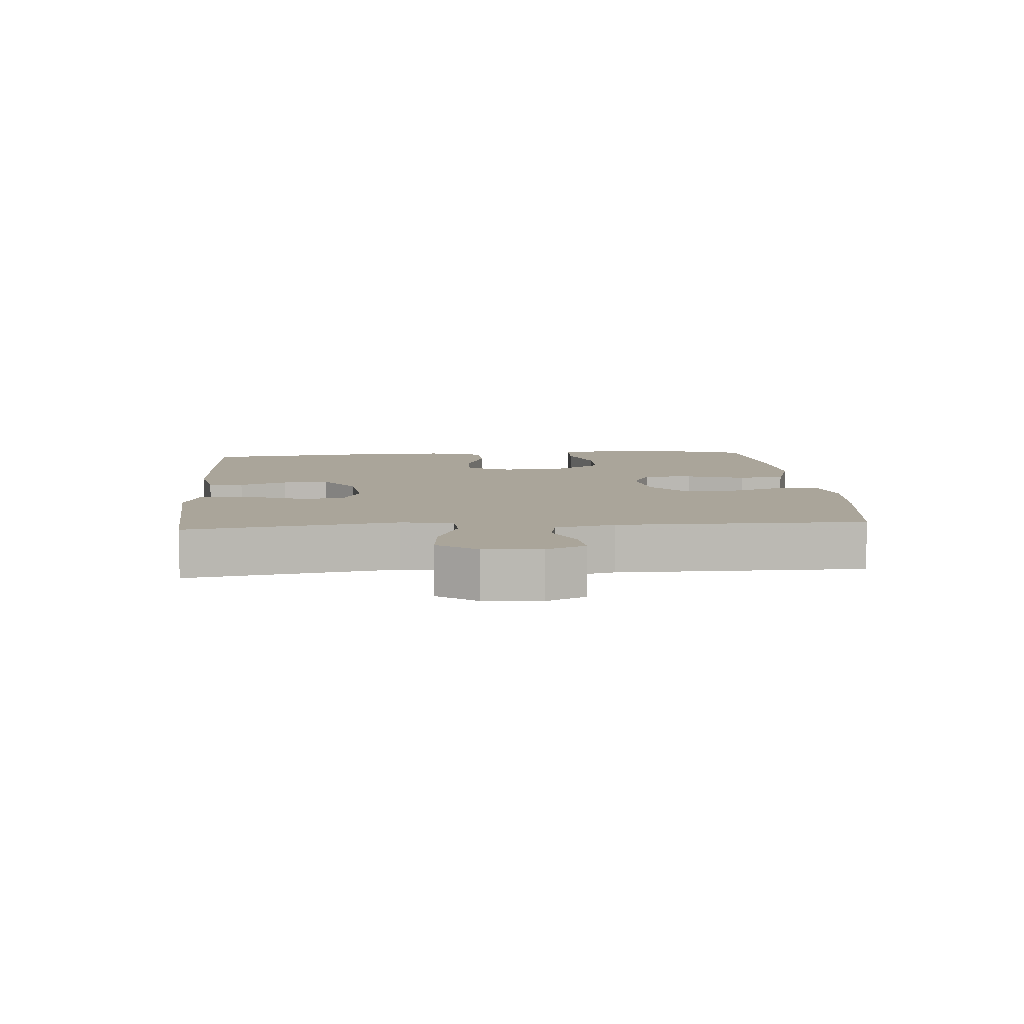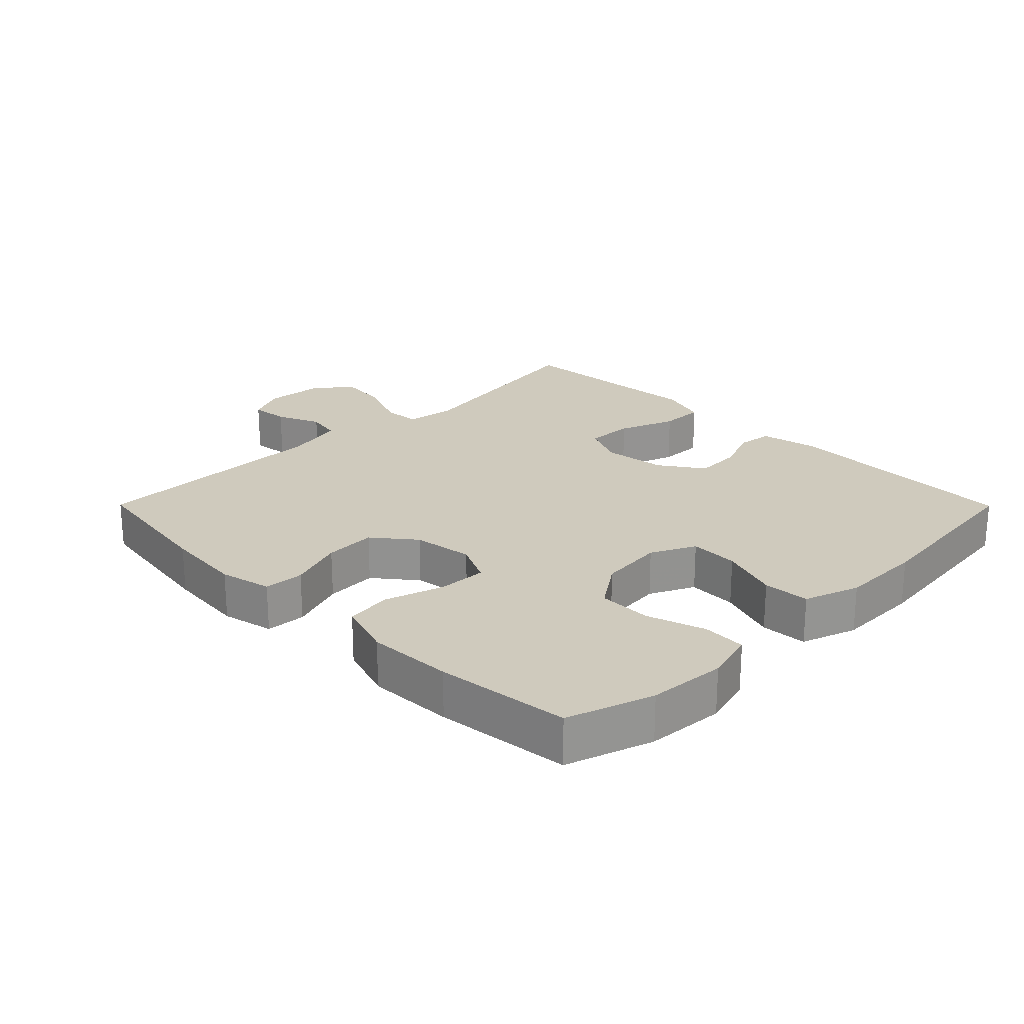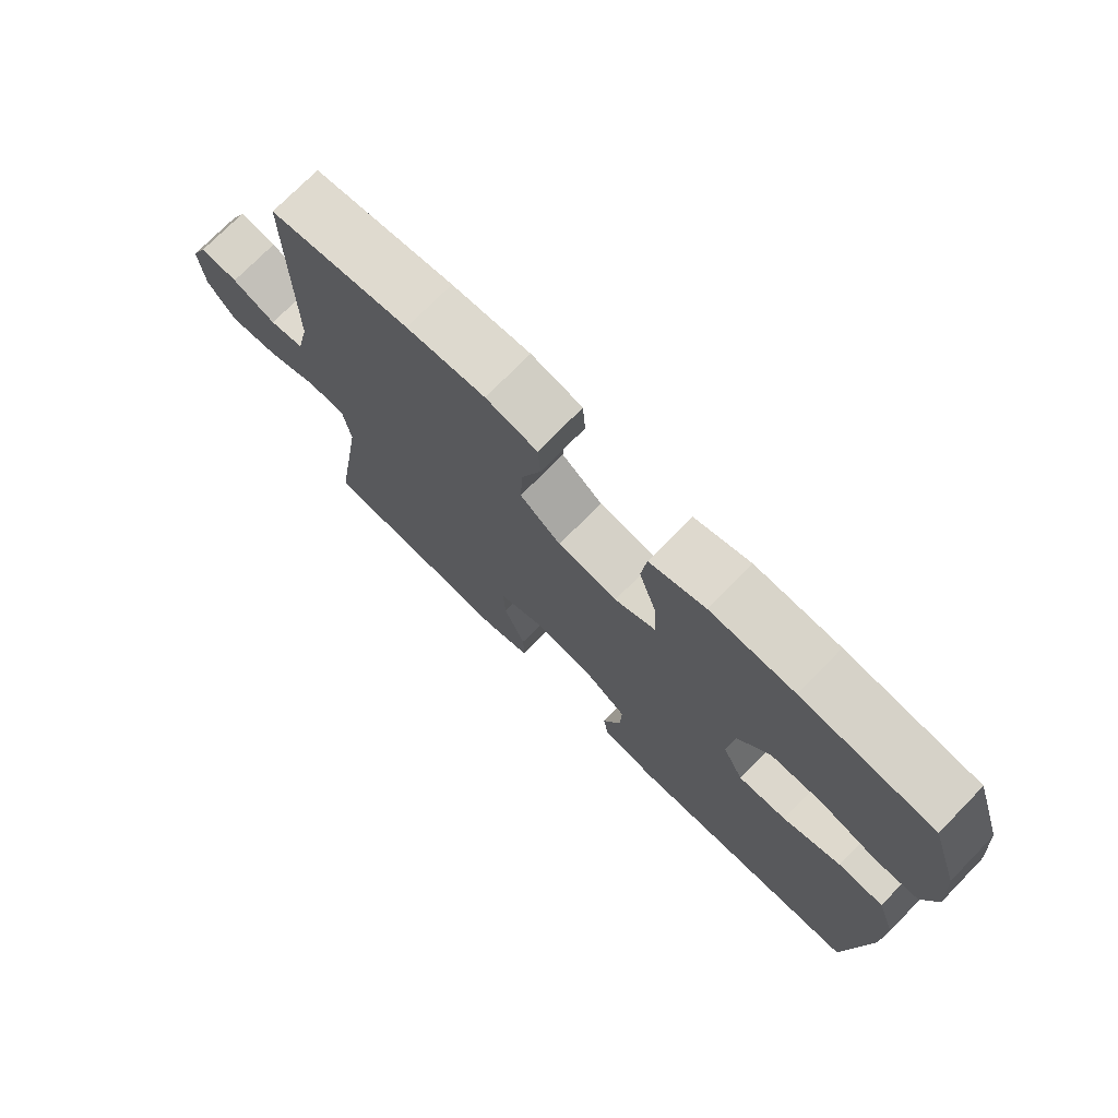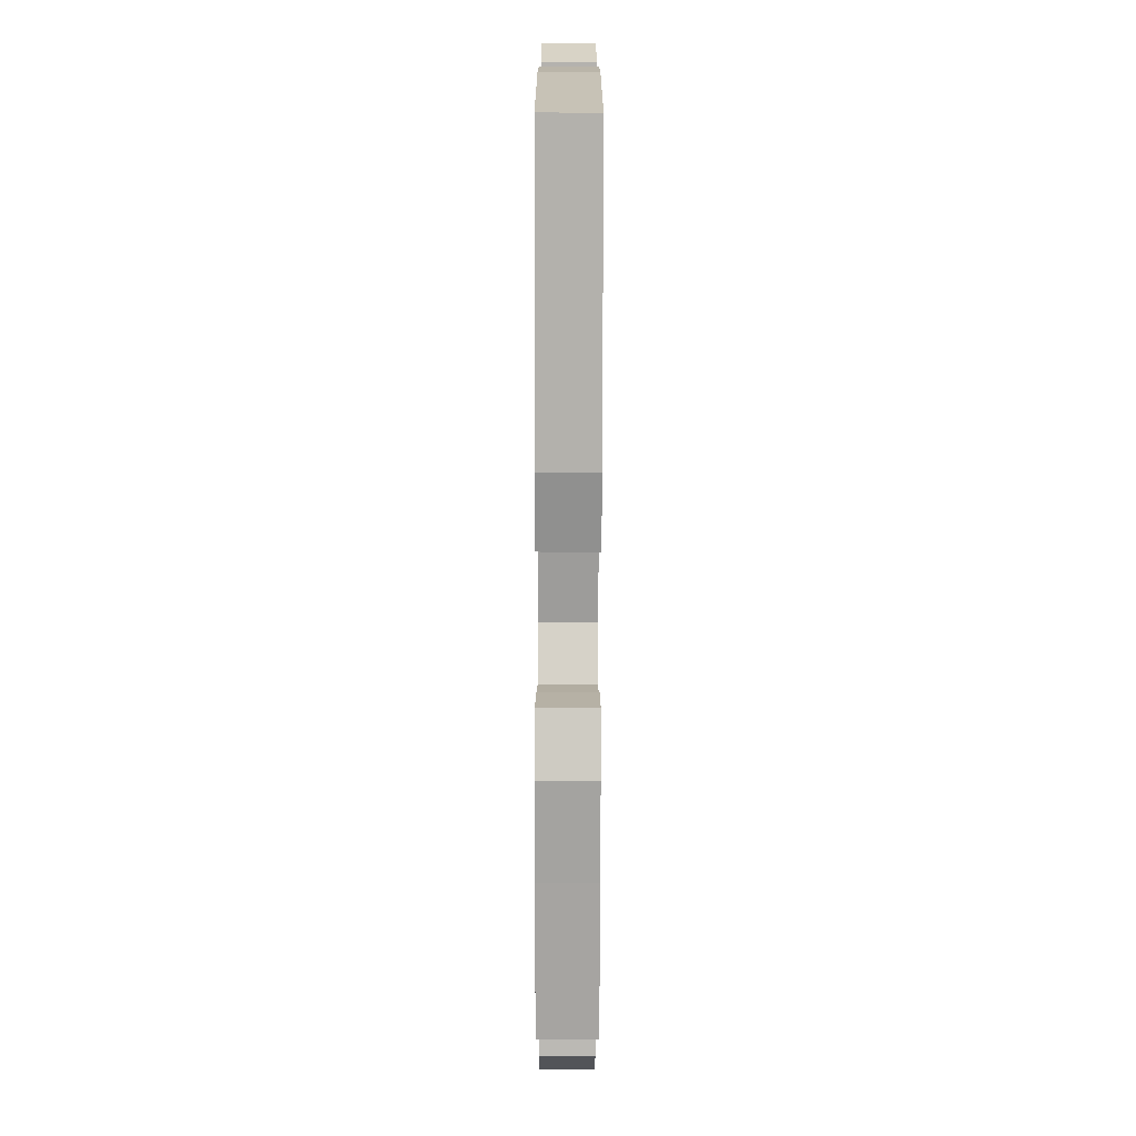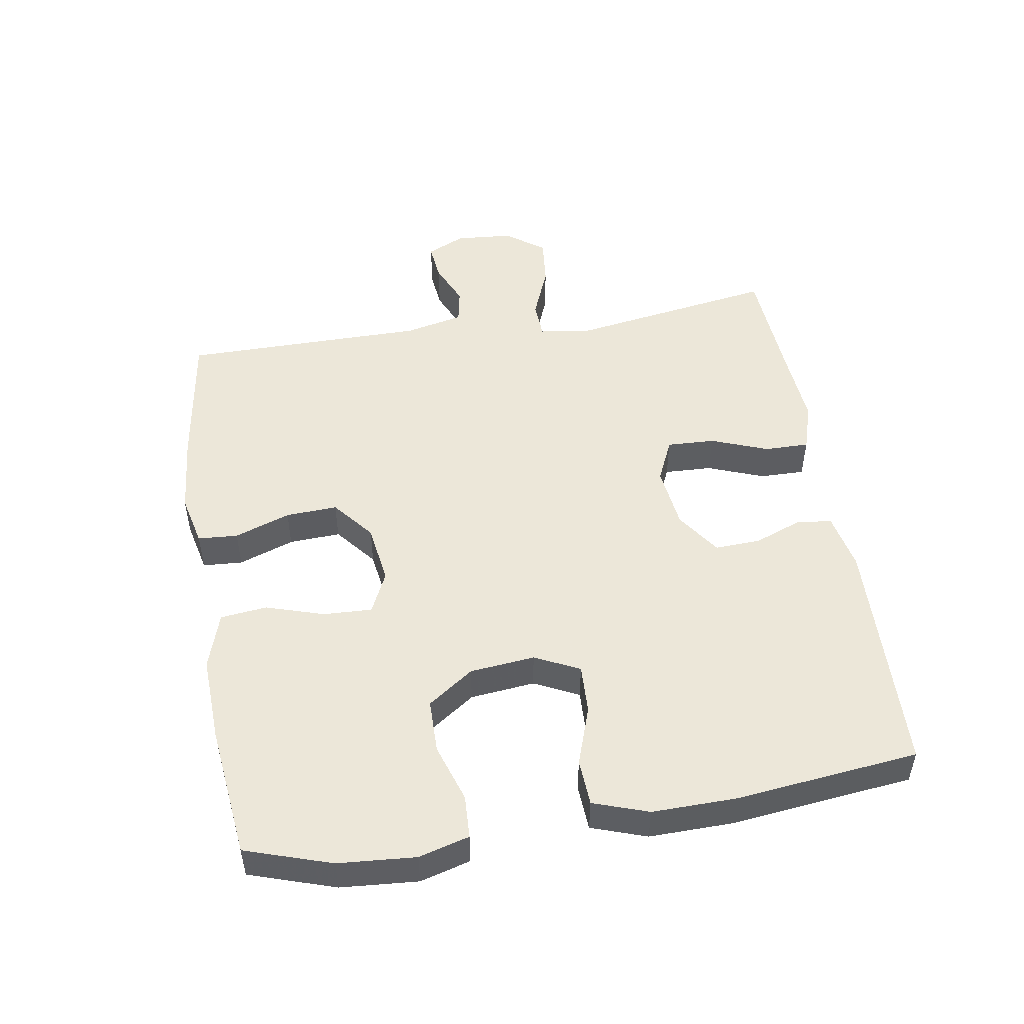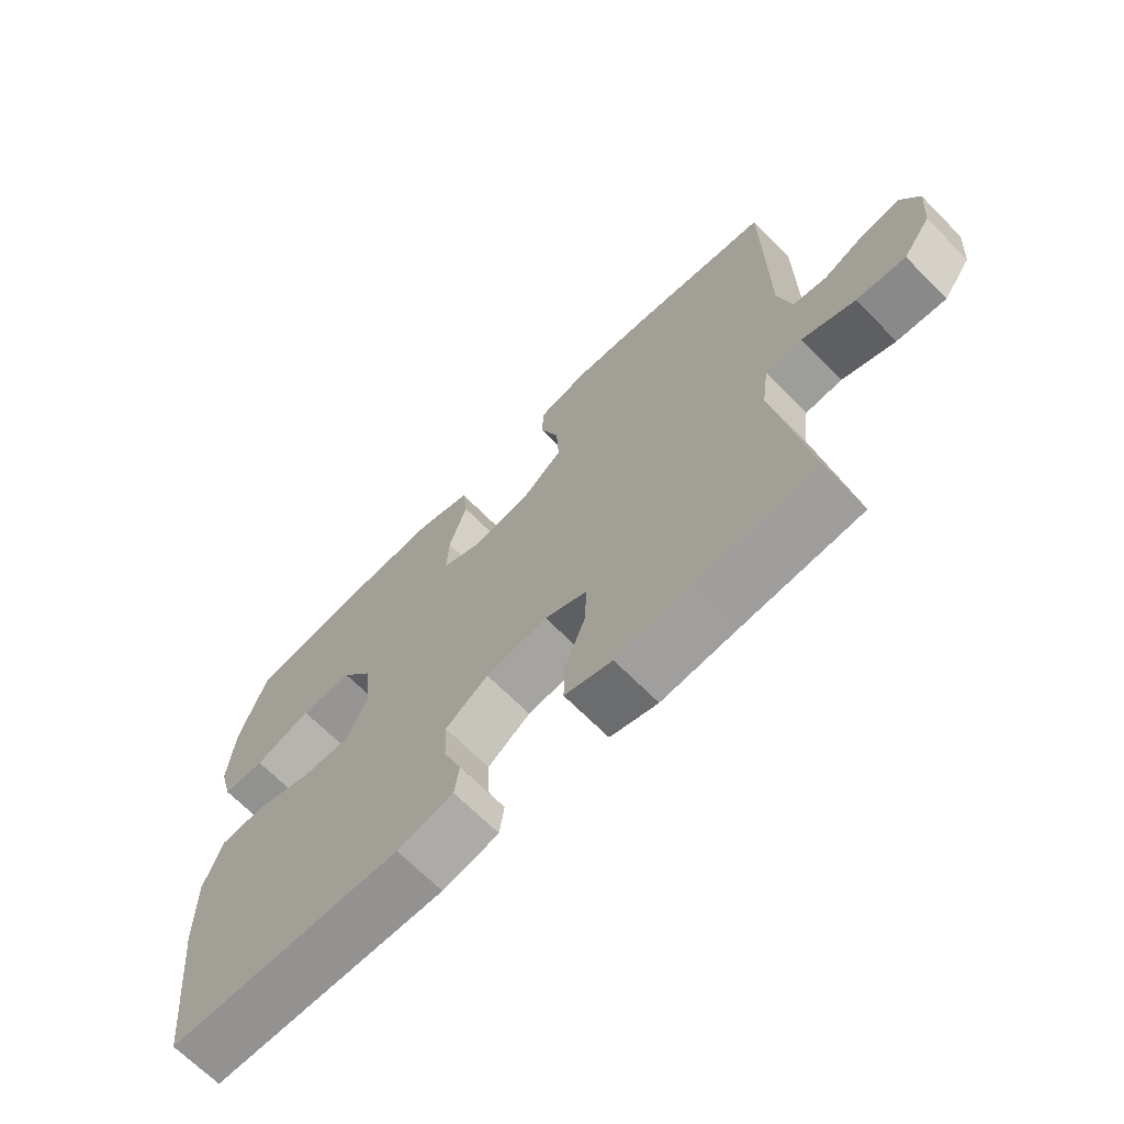
<metadata>
{"format":"obj","ext":"obj","renderer":"f3d","projection":"perspective","resolution":1024,"background":"white","views":[{"elev":7.6,"azim":-94.7,"up":"+Y"},{"elev":23.1,"azim":45.2,"up":"+Y"},{"elev":74.1,"azim":44.4,"up":"+Z"},{"elev":-77.2,"azim":89.9,"up":"+Z"},{"elev":50.2,"azim":80.7,"up":"+Y"},{"elev":-68.0,"azim":-135.3,"up":"+Z"}]}
</metadata>
<code>
v -0.5 0.07 -0.5
v -0.45 0.07 -0.184
v -0.461 0.07 -0.105
v -0.518 0.07 -0.102
v -0.6 0.07 -0.135
v -0.676 0.07 -0.143
v -0.719 0.07 -0.084
v -0.726 0.07 0.003
v -0.699 0.07 0.062
v -0.641 0.07 0.056
v -0.574 0.07 0.027
v -0.521 0.07 0.037
v -0.501 0.07 0.127
v -0.5 0.07 0.5
v -0.285 0.07 0.532
v -0.164 0.07 0.543
v -0.085 0.07 0.525
v -0.081 0.07 0.464
v -0.111 0.07 0.379
v -0.115 0.07 0.3
v -0.052 0.07 0.249
v 0.04 0.07 0.236
v 0.103 0.07 0.266
v 0.1 0.07 0.34
v 0.072 0.07 0.429
v 0.08 0.07 0.5
v 0.166 0.07 0.528
v 0.296 0.07 0.523
v 0.5 0.07 0.5
v 0.543 0.07 0.369
v 0.552 0.07 0.251
v 0.531 0.07 0.174
v 0.465 0.07 0.171
v 0.376 0.07 0.2
v 0.294 0.07 0.199
v 0.245 0.07 0.129
v 0.235 0.07 0.03
v 0.268 0.07 -0.038
v 0.343 0.07 -0.035
v 0.433 0.07 -0.004
v 0.504 0.07 -0.008
v 0.533 0.07 -0.092
v 0.531 0.07 -0.219
v 0.5 0.07 -0.5
v 0.133 0.07 -0.512
v 0.045 0.07 -0.494
v 0.038 0.07 -0.441
v 0.066 0.07 -0.368
v 0.069 0.07 -0.298
v 0.002 0.07 -0.252
v -0.095 0.07 -0.24
v -0.161 0.07 -0.27
v -0.158 0.07 -0.343
v -0.125 0.07 -0.43
v -0.124 0.07 -0.498
v -0.198 0.07 -0.521
v -0.315 0.07 -0.512
v -0.5 0 -0.5
v -0.45 0 -0.184
v -0.461 0 -0.105
v -0.518 0 -0.102
v -0.6 0 -0.135
v -0.676 0 -0.143
v -0.719 0 -0.084
v -0.726 0 0.003
v -0.699 0 0.062
v -0.641 0 0.056
v -0.574 0 0.027
v -0.521 0 0.037
v -0.501 0 0.127
v -0.5 0 0.5
v -0.285 0 0.532
v -0.164 0 0.543
v -0.085 0 0.525
v -0.081 0 0.464
v -0.111 0 0.379
v -0.115 0 0.3
v -0.052 0 0.249
v 0.04 0 0.236
v 0.103 0 0.266
v 0.1 0 0.34
v 0.072 0 0.429
v 0.08 0 0.5
v 0.166 0 0.528
v 0.296 0 0.523
v 0.5 0 0.5
v 0.543 0 0.369
v 0.552 0 0.251
v 0.531 0 0.174
v 0.465 0 0.171
v 0.376 0 0.2
v 0.294 0 0.199
v 0.245 0 0.129
v 0.235 0 0.03
v 0.268 0 -0.038
v 0.343 0 -0.035
v 0.433 0 -0.004
v 0.504 0 -0.008
v 0.533 0 -0.092
v 0.531 0 -0.219
v 0.5 0 -0.5
v 0.133 0 -0.512
v 0.045 0 -0.494
v 0.038 0 -0.441
v 0.066 0 -0.368
v 0.069 0 -0.298
v 0.002 0 -0.252
v -0.095 0 -0.24
v -0.161 0 -0.27
v -0.158 0 -0.343
v -0.125 0 -0.43
v -0.124 0 -0.498
v -0.198 0 -0.521
v -0.315 0 -0.512
f 55 56 57
f 54 55 57
f 53 54 57
f 57 1 2
f 53 57 2
f 52 53 2
f 51 52 2 3
f 50 51 3
f 46 47 48
f 45 46 48
f 44 45 48
f 43 44 48
f 42 43 48
f 41 42 48
f 40 41 48
f 39 40 48
f 38 39 48 49
f 37 38 49 50
f 32 33 34
f 31 32 34
f 30 31 34
f 29 30 34
f 28 29 34
f 27 28 34
f 26 27 34
f 25 26 34
f 24 25 34
f 23 24 34 35
f 22 23 35 36
f 17 18 19
f 16 17 19
f 15 16 19
f 14 15 19
f 13 14 19
f 12 13 19 20
f 9 10 11
f 8 9 11
f 7 8 11
f 6 7 11
f 5 6 11
f 4 5 11
f 3 4 11 12
f 50 3 12
f 37 50 12
f 36 37 12
f 22 36 12
f 21 22 12
f 12 20 21
f 114 113 112
f 114 112 111
f 114 111 110
f 59 58 114
f 59 114 110
f 59 110 109
f 60 59 109 108
f 60 108 107
f 105 104 103
f 105 103 102
f 105 102 101
f 105 101 100
f 105 100 99
f 105 99 98
f 105 98 97
f 105 97 96
f 106 105 96 95
f 107 106 95 94
f 91 90 89
f 91 89 88
f 91 88 87
f 91 87 86
f 91 86 85
f 91 85 84
f 91 84 83
f 91 83 82
f 91 82 81
f 92 91 81 80
f 93 92 80 79
f 76 75 74
f 76 74 73
f 76 73 72
f 76 72 71
f 76 71 70
f 77 76 70 69
f 68 67 66
f 68 66 65
f 68 65 64
f 68 64 63
f 68 63 62
f 68 62 61
f 69 68 61 60
f 69 60 107
f 69 107 94
f 69 94 93
f 69 93 79
f 69 79 78
f 78 77 69
f 1 58 59 2
f 2 59 60 3
f 3 60 61 4
f 4 61 62 5
f 5 62 63 6
f 6 63 64 7
f 7 64 65 8
f 8 65 66 9
f 9 66 67 10
f 10 67 68 11
f 11 68 69 12
f 12 69 70 13
f 13 70 71 14
f 14 71 72 15
f 15 72 73 16
f 16 73 74 17
f 17 74 75 18
f 18 75 76 19
f 19 76 77 20
f 20 77 78 21
f 21 78 79 22
f 22 79 80 23
f 23 80 81 24
f 24 81 82 25
f 25 82 83 26
f 26 83 84 27
f 27 84 85 28
f 28 85 86 29
f 29 86 87 30
f 30 87 88 31
f 31 88 89 32
f 32 89 90 33
f 33 90 91 34
f 34 91 92 35
f 35 92 93 36
f 36 93 94 37
f 37 94 95 38
f 38 95 96 39
f 39 96 97 40
f 40 97 98 41
f 41 98 99 42
f 42 99 100 43
f 43 100 101 44
f 44 101 102 45
f 45 102 103 46
f 46 103 104 47
f 47 104 105 48
f 48 105 106 49
f 49 106 107 50
f 50 107 108 51
f 51 108 109 52
f 52 109 110 53
f 53 110 111 54
f 54 111 112 55
f 55 112 113 56
f 56 113 114 57
f 57 114 58 1

</code>
